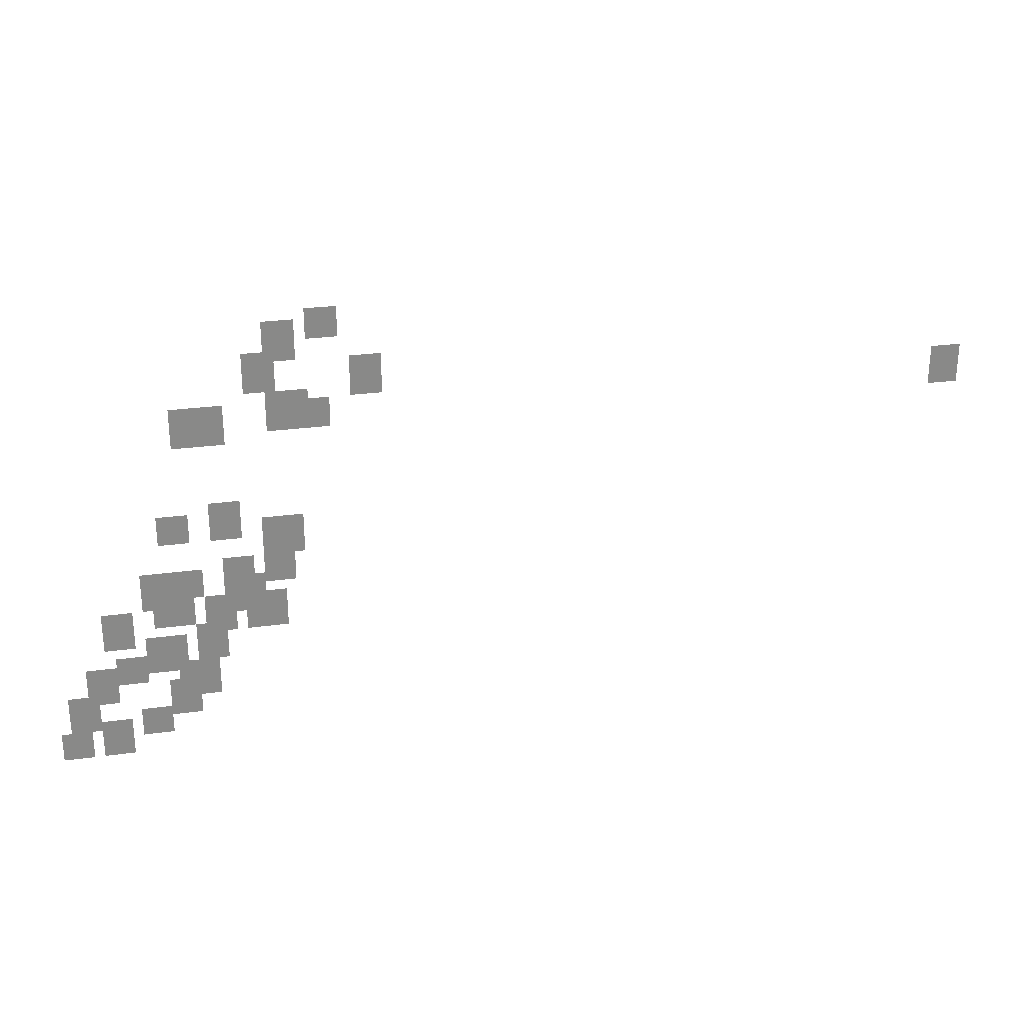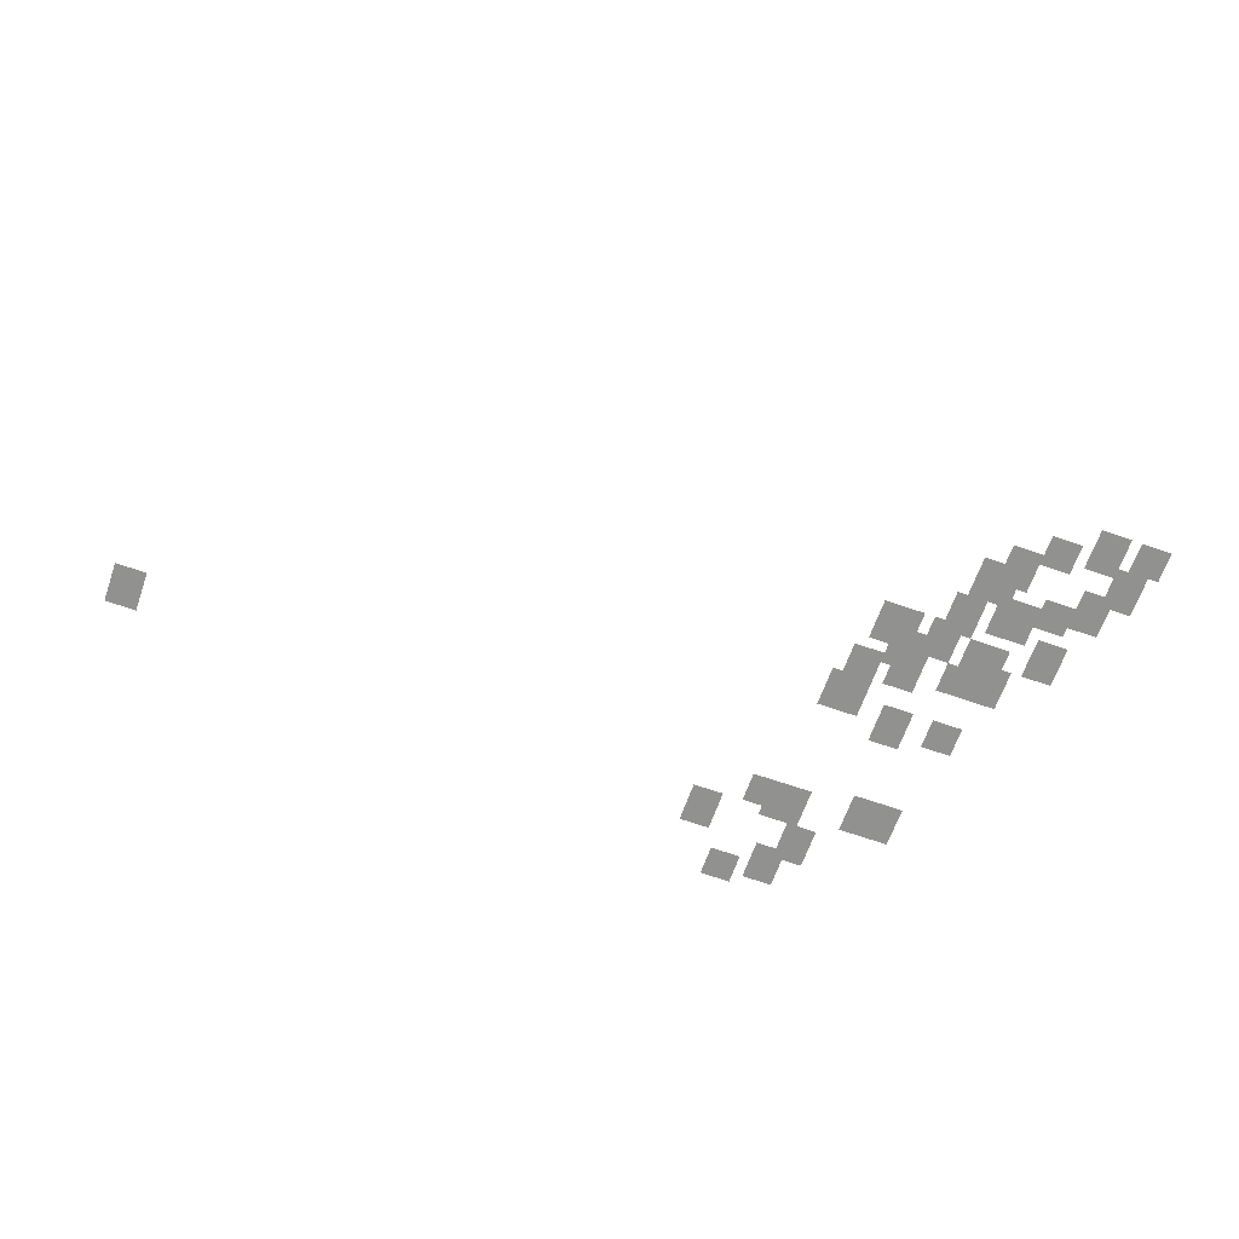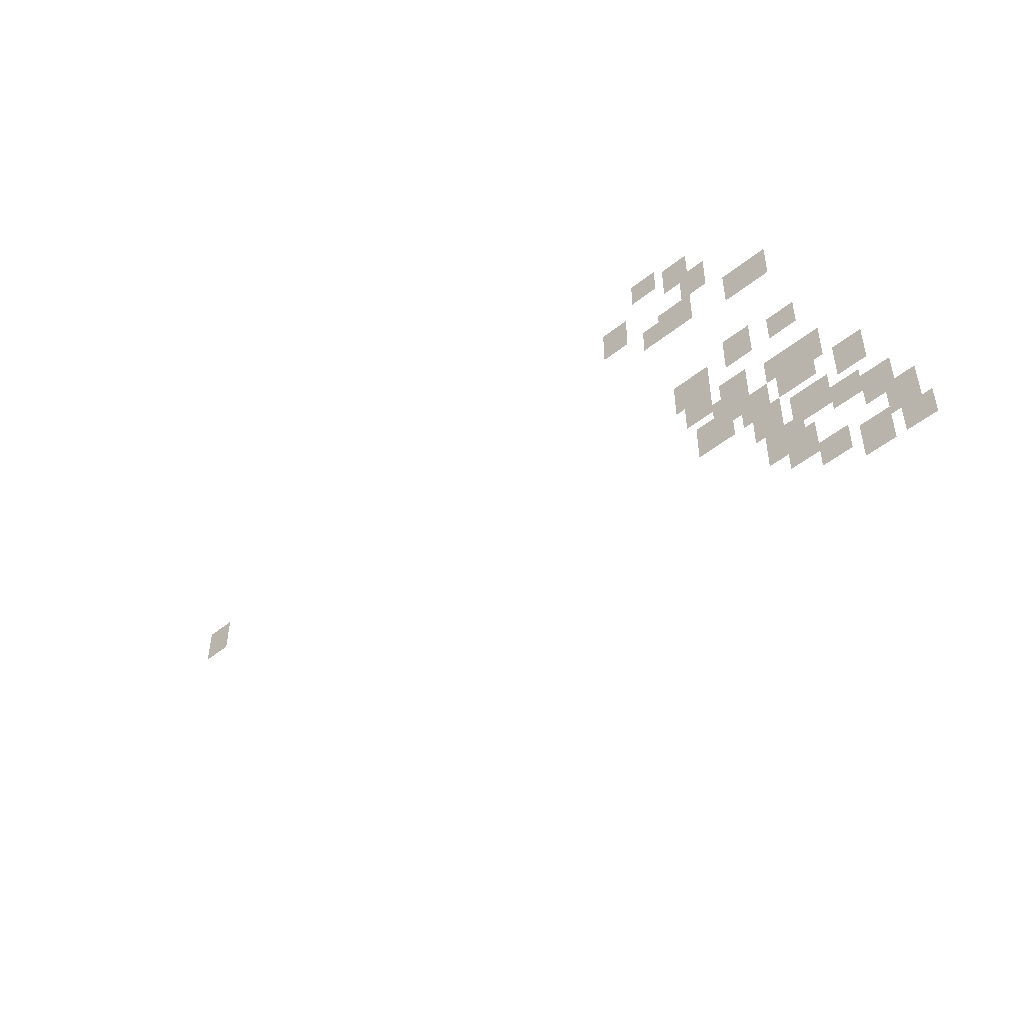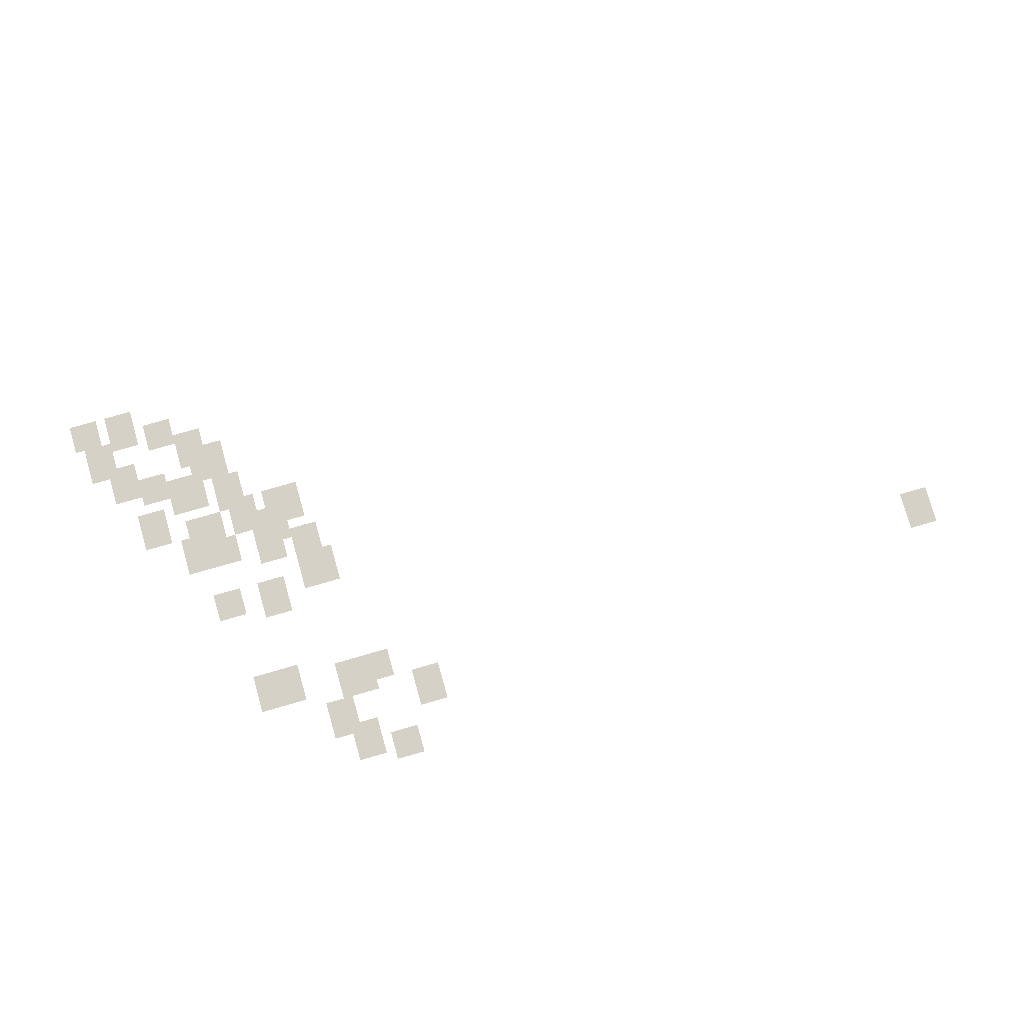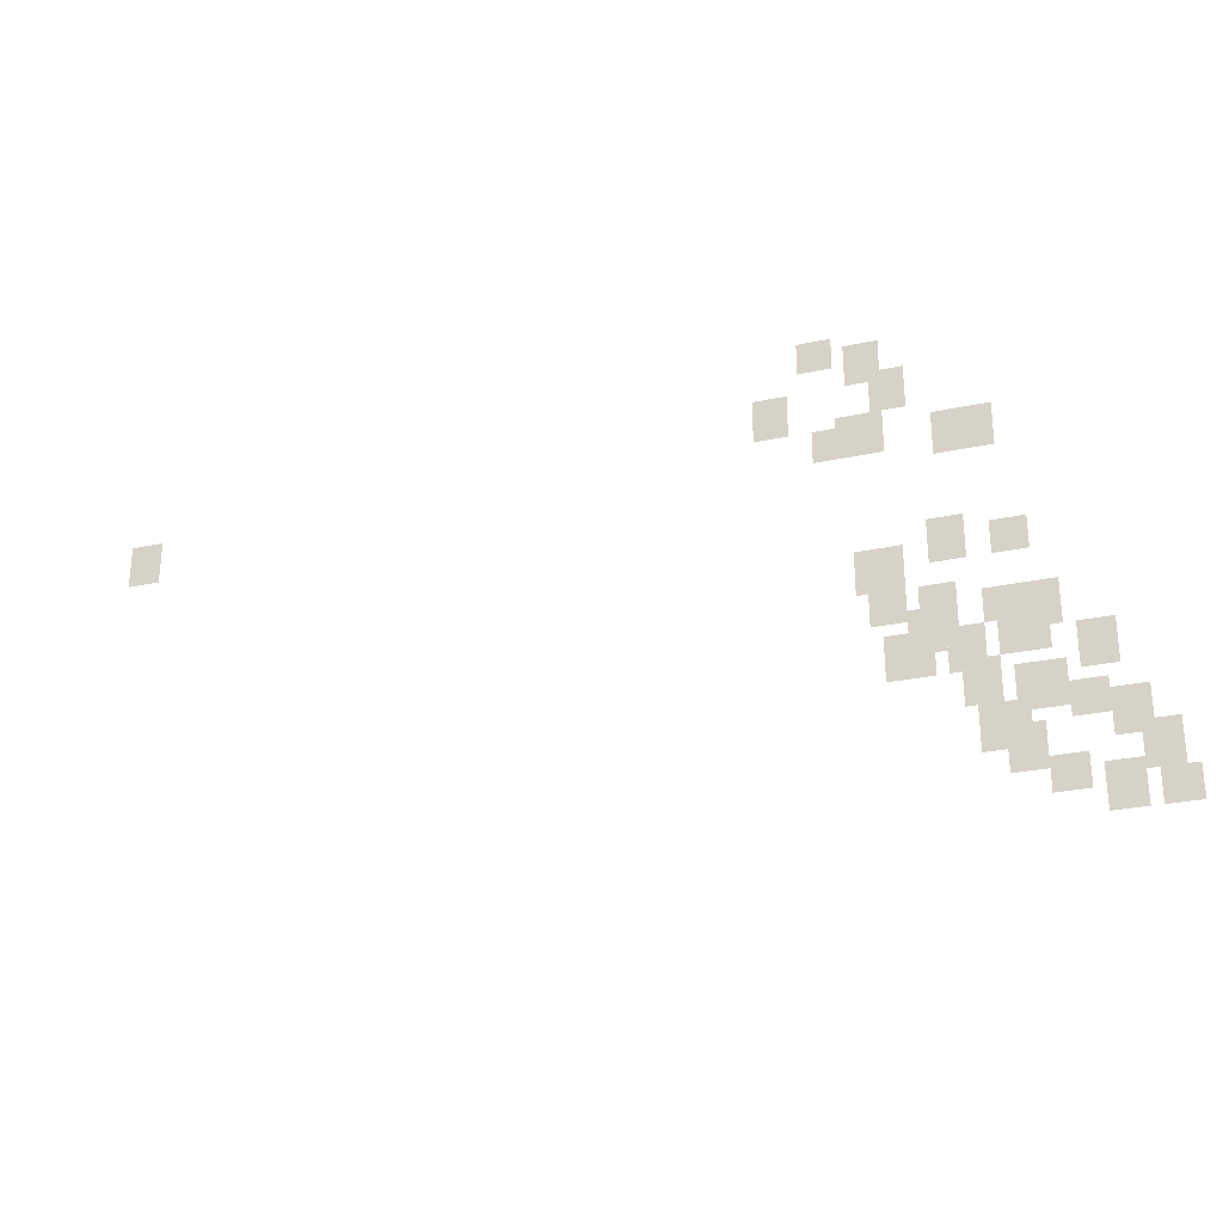
<metadata>
{"format":"obj","ext":"obj","renderer":"f3d","projection":"perspective","resolution":1024,"background":"white","views":[{"elev":27.2,"azim":-11.9,"up":"+Z"},{"elev":-65.9,"azim":160.6,"up":"+Y"},{"elev":-49.7,"azim":-138.5,"up":"+Z"},{"elev":79.4,"azim":-15.9,"up":"+Y"},{"elev":-28.2,"azim":-162.0,"up":"+Z"}]}
</metadata>
<code>
g Grass_2_Cluster99
v -291.6 0 95.93
v -292.5 0 95.93
v -291.6 0 96.81
v -292.5 0 96.81
v -292.8 0 95.34
v -293.7 0 95.34
v -292.8 0 96.52
v -293.7 0 96.52
v -293.4 0 94.46
v -294.2 0 94.46
v -293.4 0 95.64
v -294.2 0 95.64
v -290.4 0 94.17
v -291.3 0 94.17
v -290.4 0 95.34
v -291.3 0 95.34
v -292.5 0 93.29
v -293.7 0 93.29
v -292.5 0 94.46
v -293.7 0 94.46
v -291.9 0 93.29
v -292.8 0 93.29
v -291.9 0 94.17
v -292.8 0 94.17
v -294.8 0 92.99
v -295.7 0 92.99
v -294.8 0 94.17
v -295.7 0 94.17
v -273.4 0 92.99
v -274.3 0 92.99
v -273.4 0 94.17
v -274.3 0 94.17
v -295.4 0 92.99
v -296.3 0 92.99
v -295.4 0 94.17
v -296.3 0 94.17
v -294.5 0 90.06
v -295.4 0 90.06
v -294.5 0 91.23
v -295.4 0 91.23
v -296 0 90.06
v -296.9 0 90.06
v -296 0 90.94
v -296.9 0 90.94
v -292.8 0 89.47
v -293.9 0 89.47
v -292.8 0 90.65
v -293.9 0 90.65
v -293.1 0 88.59
v -293.9 0 88.59
v -293.1 0 89.77
v -293.9 0 89.77
v -294.2 0 88.3
v -295.1 0 88.3
v -294.2 0 89.47
v -295.1 0 89.47
v -295.7 0 88.3
v -296.9 0 88.3
v -295.7 0 89.18
v -296.9 0 89.18
v -296.6 0 88.01
v -297.5 0 88.01
v -296.6 0 89.18
v -297.5 0 89.18
v -293.9 0 87.71
v -294.8 0 87.71
v -293.9 0 88.89
v -294.8 0 88.89
v -296 0 87.42
v -297.2 0 87.42
v -296 0 88.3
v -297.2 0 88.3
v -293.4 0 87.13
v -294.5 0 87.13
v -293.4 0 88.3
v -294.5 0 88.3
v -294.8 0 87.13
v -295.7 0 87.13
v -294.8 0 88.3
v -295.7 0 88.3
v -297.8 0 86.83
v -298.6 0 86.83
v -297.8 0 88.01
v -298.6 0 88.01
v -295.1 0 86.25
v -296 0 86.25
v -295.1 0 87.42
v -296 0 87.42
v -296.3 0 85.95
v -297.5 0 85.95
v -296.3 0 87.13
v -297.5 0 87.13
v -297.5 0 85.66
v -298.3 0 85.66
v -297.5 0 86.54
v -298.3 0 86.54
v -295.4 0 85.07
v -296.6 0 85.07
v -295.4 0 86.25
v -296.6 0 86.25
v -298.3 0 85.07
v -299.2 0 85.07
v -298.3 0 86.25
v -299.2 0 86.25
v -296 0 84.49
v -296.9 0 84.49
v -296 0 85.66
v -296.9 0 85.66
v -298.9 0 84.19
v -299.8 0 84.19
v -298.9 0 85.37
v -299.8 0 85.37
v -296.9 0 83.9
v -297.8 0 83.9
v -296.9 0 84.78
v -297.8 0 84.78
v -298.1 0 83.31
v -298.9 0 83.31
v -298.1 0 84.49
v -298.9 0 84.49
v -299.2 0 83.31
v -300.1 0 83.31
v -299.2 0 84.19
v -300.1 0 84.19
g Grass_2_Cluster99_0
f 2 3 1
f 2 4 3
f 6 7 5
f 6 8 7
f 10 11 9
f 10 12 11
f 14 15 13
f 14 16 15
f 18 19 17
f 18 20 19
f 22 23 21
f 22 24 23
f 26 27 25
f 26 28 27
f 30 31 29
f 30 32 31
f 34 35 33
f 34 36 35
f 38 39 37
f 38 40 39
f 42 43 41
f 42 44 43
f 46 47 45
f 46 48 47
f 50 51 49
f 50 52 51
f 54 55 53
f 54 56 55
f 58 59 57
f 58 60 59
f 62 63 61
f 62 64 63
f 66 67 65
f 66 68 67
f 70 71 69
f 70 72 71
f 74 75 73
f 74 76 75
f 78 79 77
f 78 80 79
f 82 83 81
f 82 84 83
f 86 87 85
f 86 88 87
f 90 91 89
f 90 92 91
f 94 95 93
f 94 96 95
f 98 99 97
f 98 100 99
f 102 103 101
f 102 104 103
f 106 107 105
f 106 108 107
f 110 111 109
f 110 112 111
f 114 115 113
f 114 116 115
f 118 119 117
f 118 120 119
f 122 123 121
f 122 124 123

</code>
